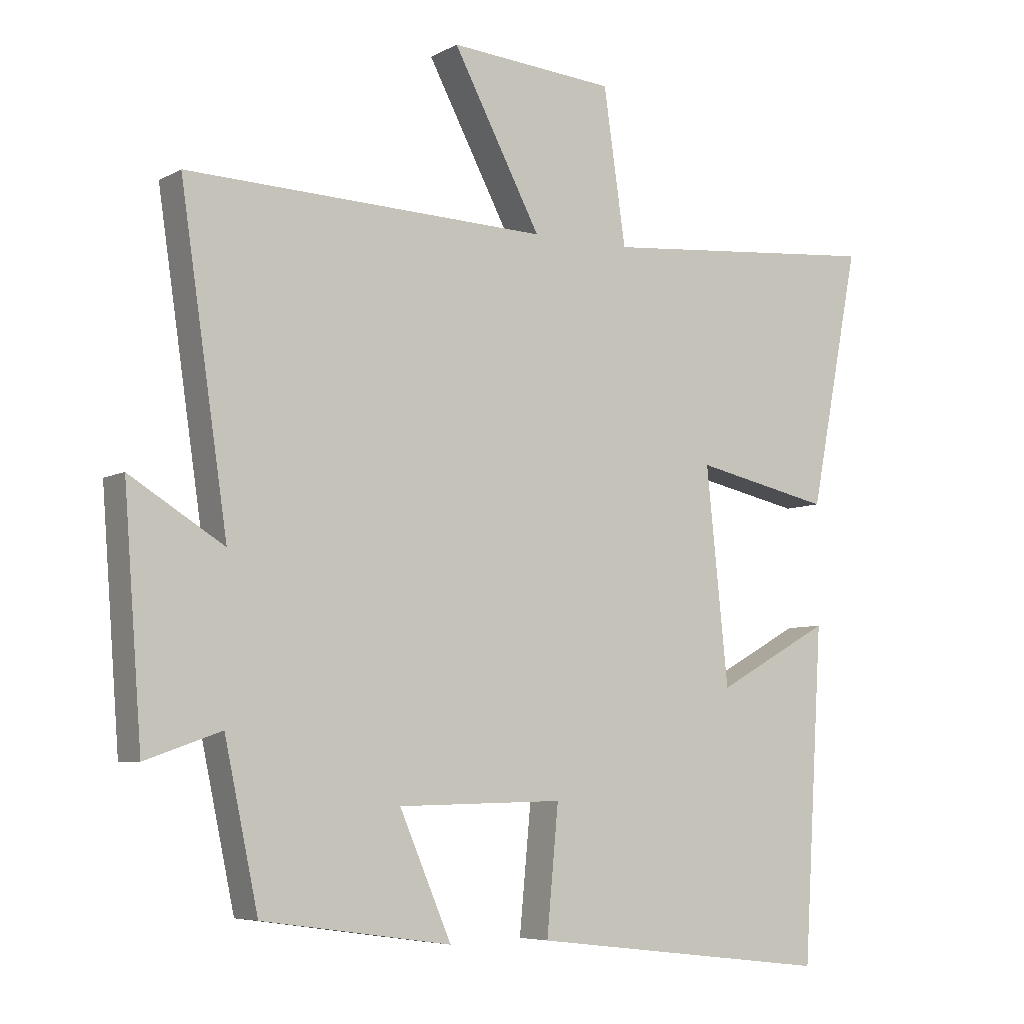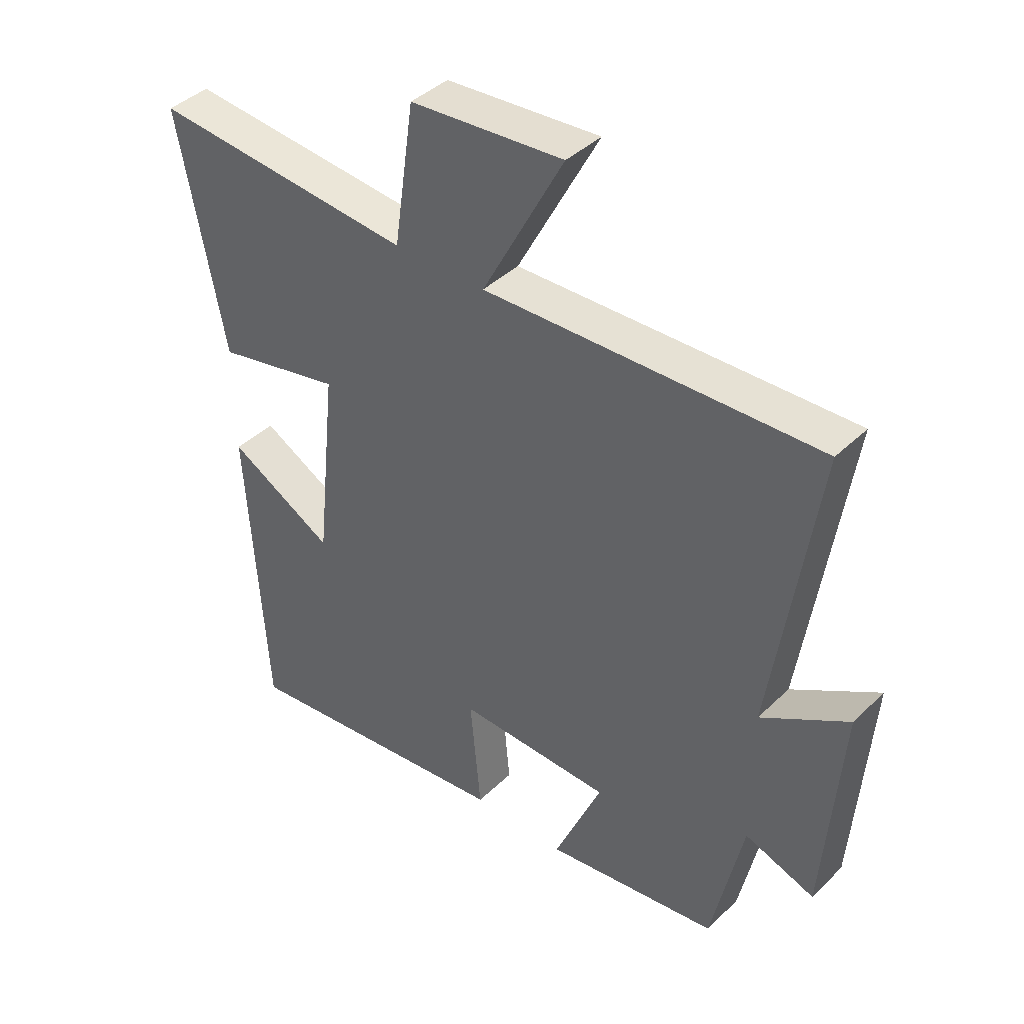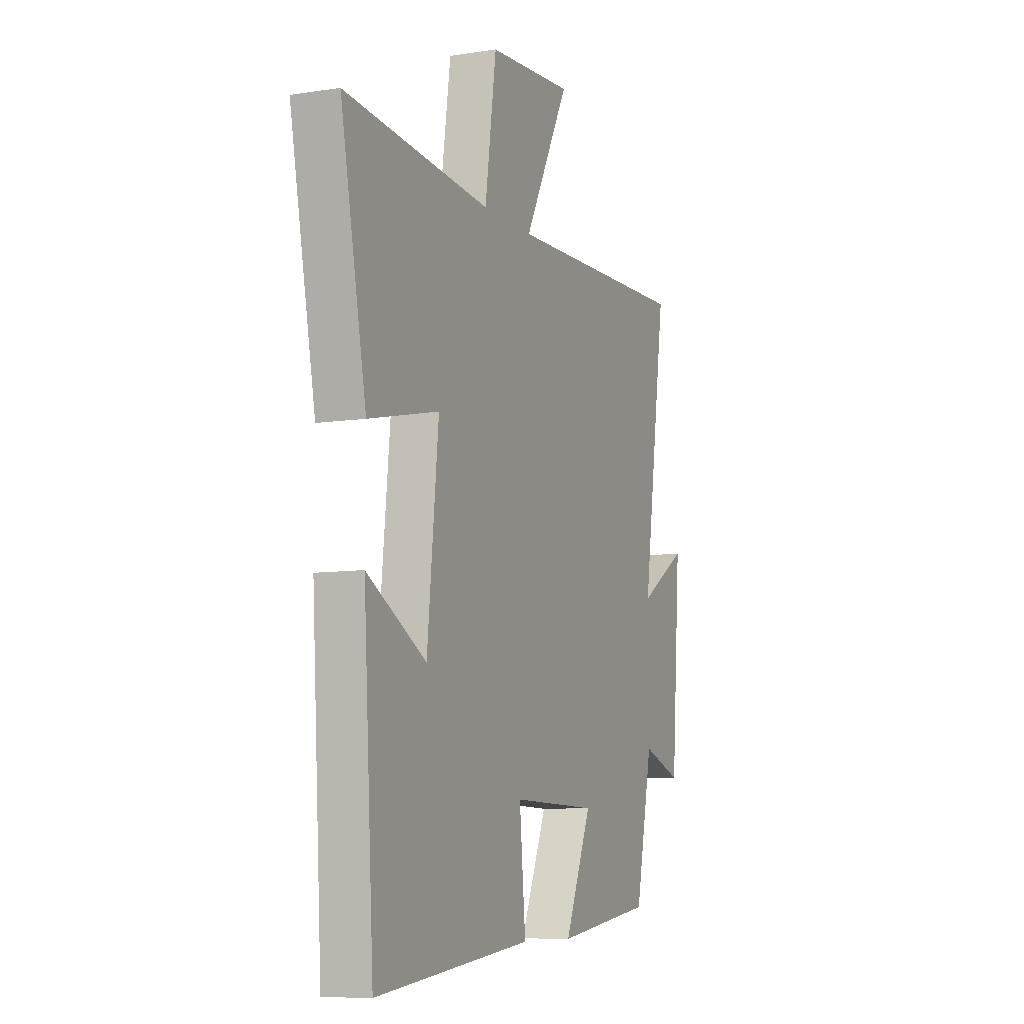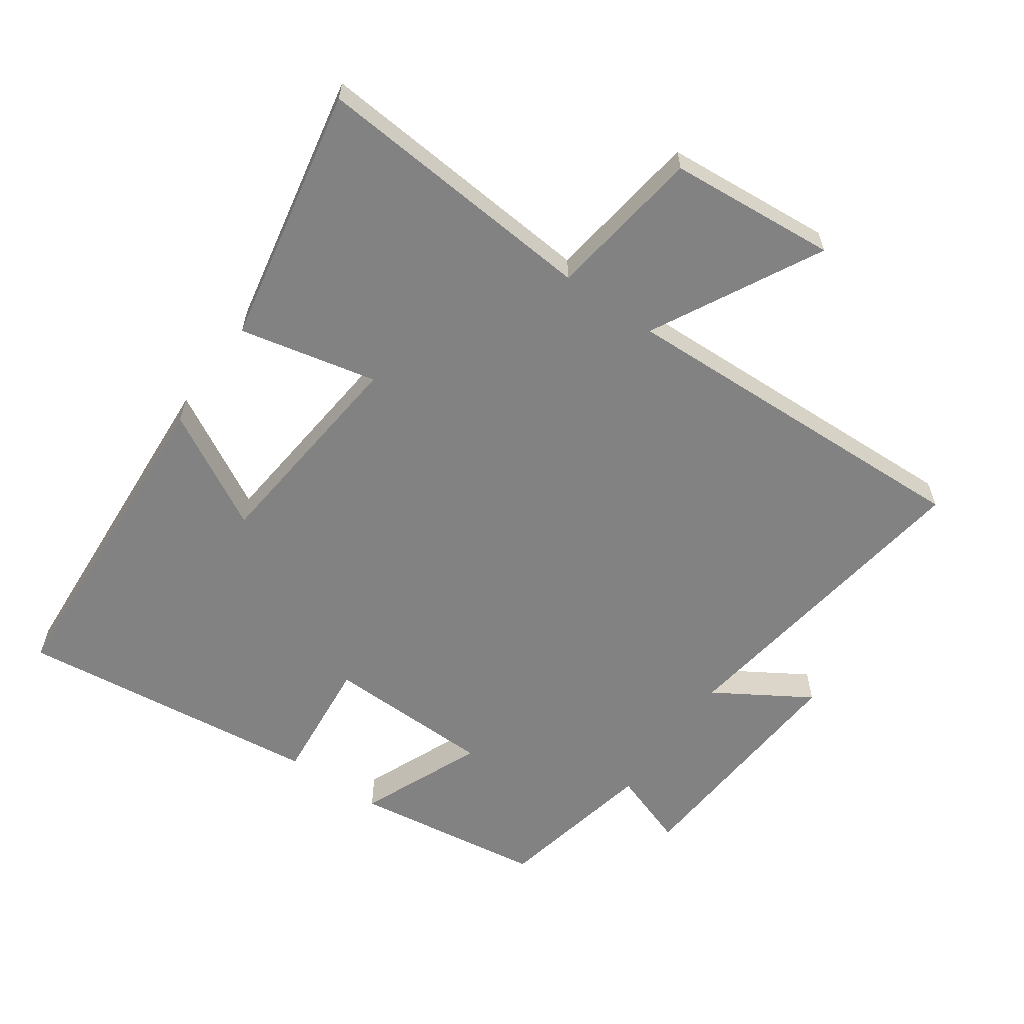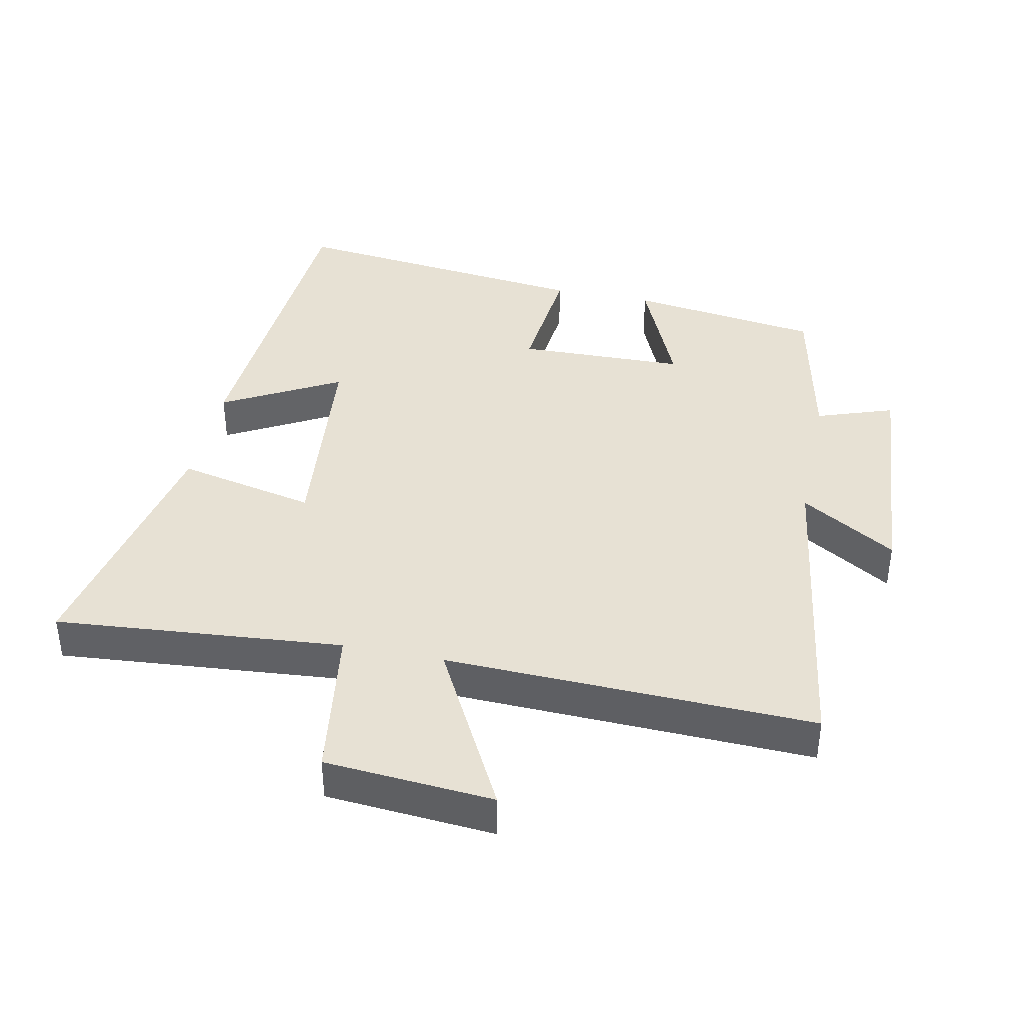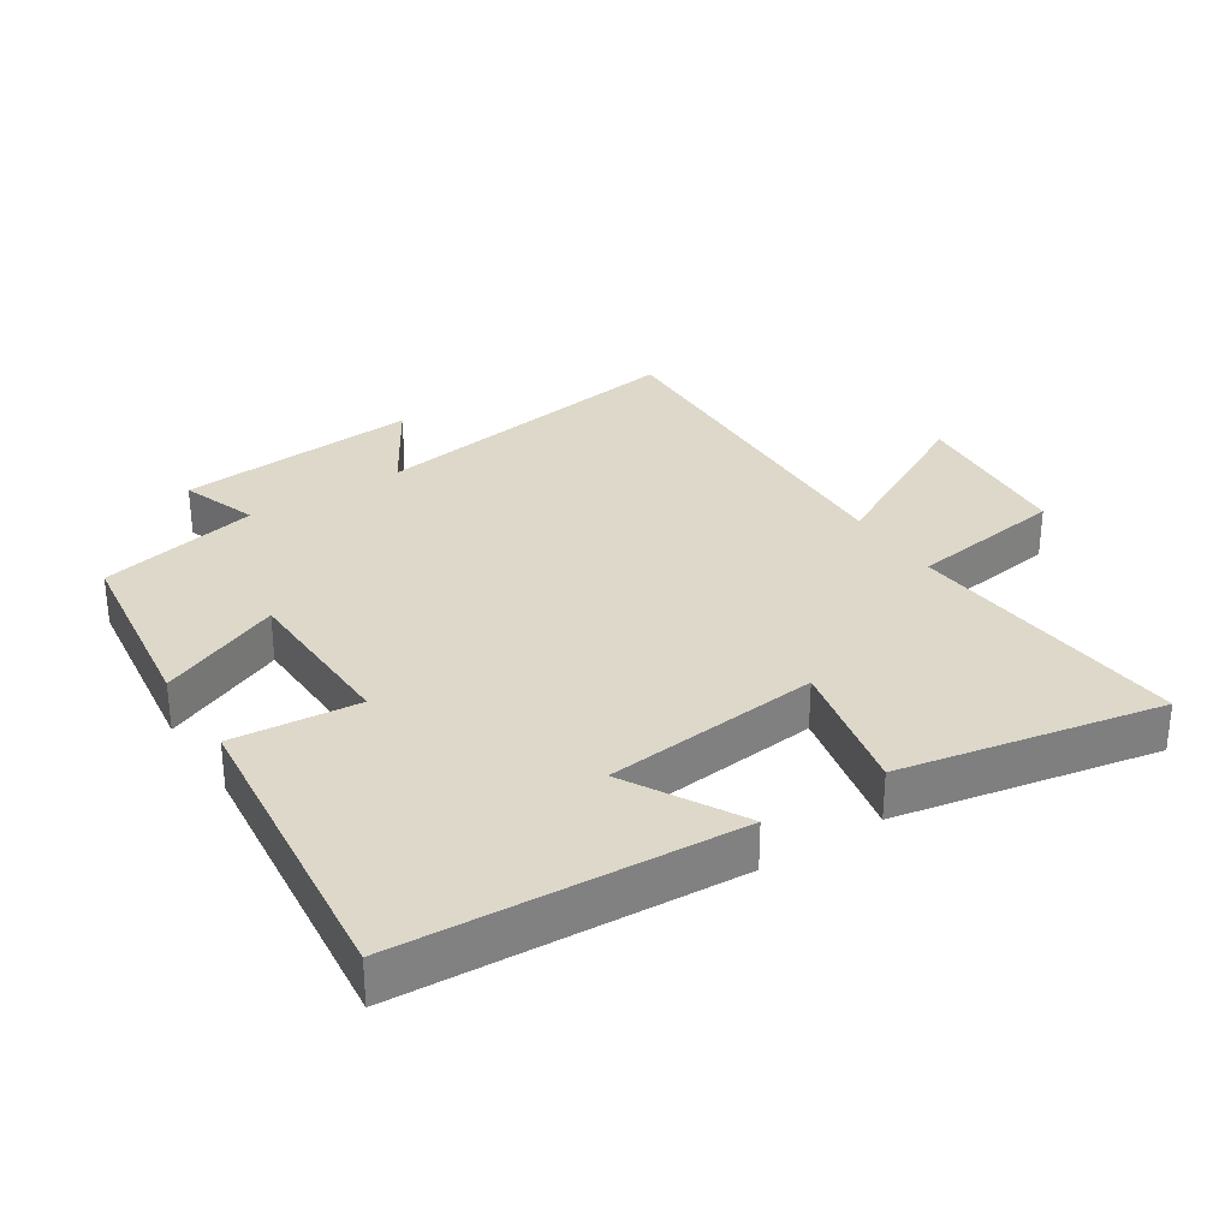
<metadata>
{"format":"obj","ext":"obj","renderer":"f3d","projection":"perspective","resolution":1024,"background":"white","views":[{"elev":-6.3,"azim":147.1,"up":"+Z"},{"elev":41.0,"azim":40.8,"up":"+Z"},{"elev":-8.4,"azim":-66.8,"up":"+Z"},{"elev":-60.7,"azim":-34.9,"up":"+Y"},{"elev":39.5,"azim":11.8,"up":"+Y"},{"elev":31.0,"azim":-123.1,"up":"+Y"}]}
</metadata>
<code>
v 0.573 0.07 0.518
v 0.5 0.07 0.024
v 0.645 0.07 0.113
v 0.617 0.07 -0.255
v 0.5 0.07 -0.214
v 0.448 0.07 -0.459
v 0.156 0.07 -0.5
v 0.236 0.07 -0.313
v -0.02 0.07 -0.307
v -0.002 0.07 -0.5
v -0.469 0.07 -0.554
v -0.5 0.07 -0.044
v -0.323 0.07 -0.142
v -0.289 0.07 0.188
v -0.5 0.07 0.142
v -0.577 0.07 0.538
v -0.14 0.07 0.5
v -0.106 0.07 0.737
v 0.15 0.07 0.757
v 0.014 0.07 0.5
v 0.573 0 0.518
v 0.5 0 0.024
v 0.645 0 0.113
v 0.617 0 -0.255
v 0.5 0 -0.214
v 0.448 0 -0.459
v 0.156 0 -0.5
v 0.236 0 -0.313
v -0.02 0 -0.307
v -0.002 0 -0.5
v -0.469 0 -0.554
v -0.5 0 -0.044
v -0.323 0 -0.142
v -0.289 0 0.188
v -0.5 0 0.142
v -0.577 0 0.538
v -0.14 0 0.5
v -0.106 0 0.737
v 0.15 0 0.757
v 0.014 0 0.5
f 17 18 19 20
f 14 15 16 17
f 13 14 17 20
f 10 11 12 13
f 9 10 13
f 8 9 13 20
f 5 6 7 8
f 5 8 20
f 2 3 4 5
f 2 5 20
f 1 2 20
f 40 39 38 37
f 37 36 35 34
f 40 37 34 33
f 33 32 31 30
f 33 30 29
f 40 33 29 28
f 28 27 26 25
f 40 28 25
f 25 24 23 22
f 40 25 22
f 40 22 21
f 1 21 22 2
f 2 22 23 3
f 3 23 24 4
f 4 24 25 5
f 5 25 26 6
f 6 26 27 7
f 7 27 28 8
f 8 28 29 9
f 9 29 30 10
f 10 30 31 11
f 11 31 32 12
f 12 32 33 13
f 13 33 34 14
f 14 34 35 15
f 15 35 36 16
f 16 36 37 17
f 17 37 38 18
f 18 38 39 19
f 19 39 40 20
f 20 40 21 1

</code>
